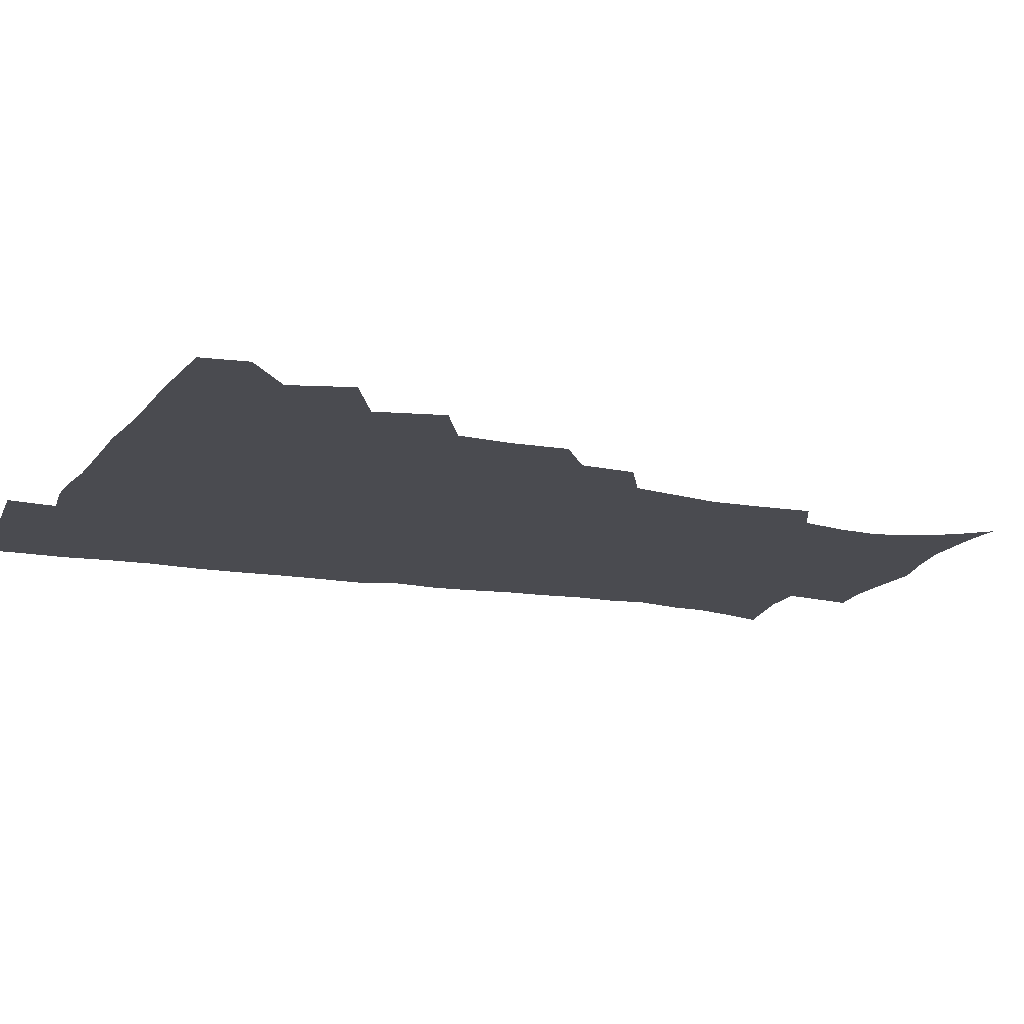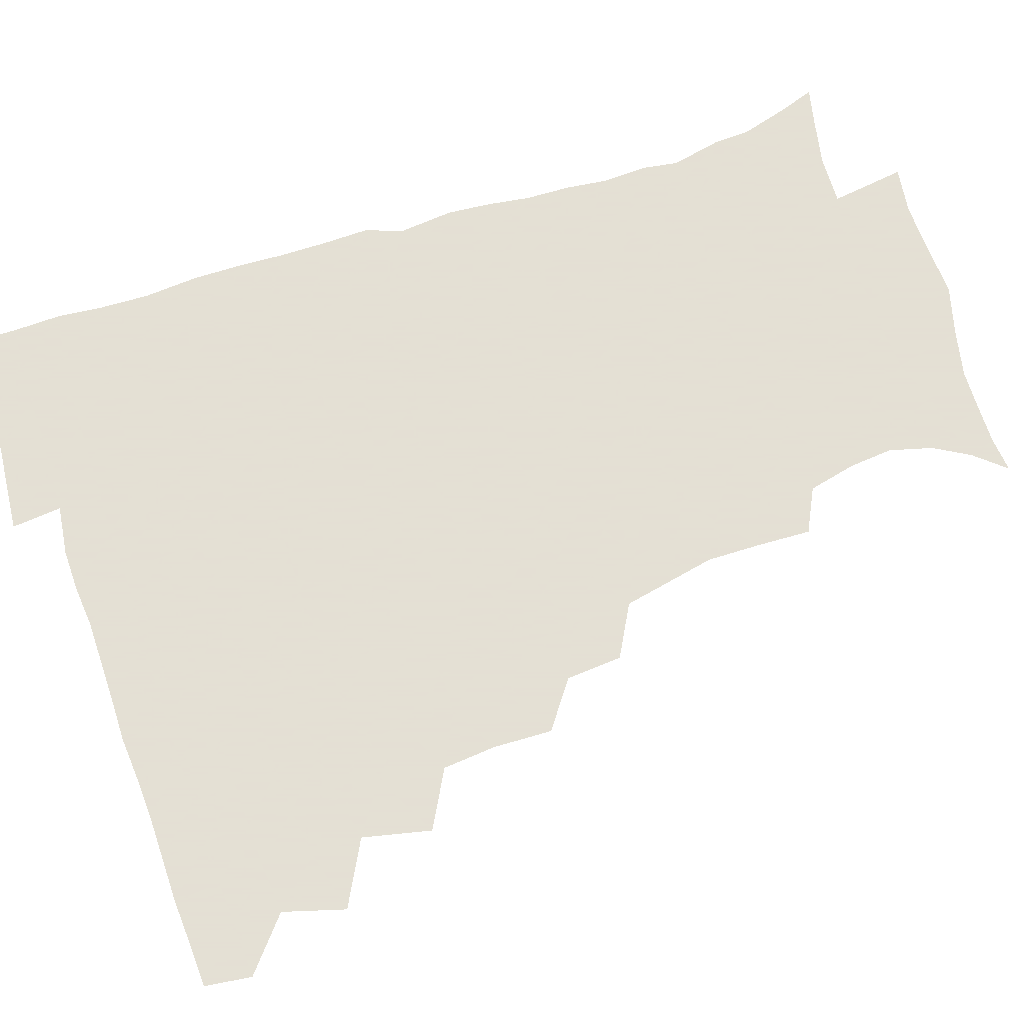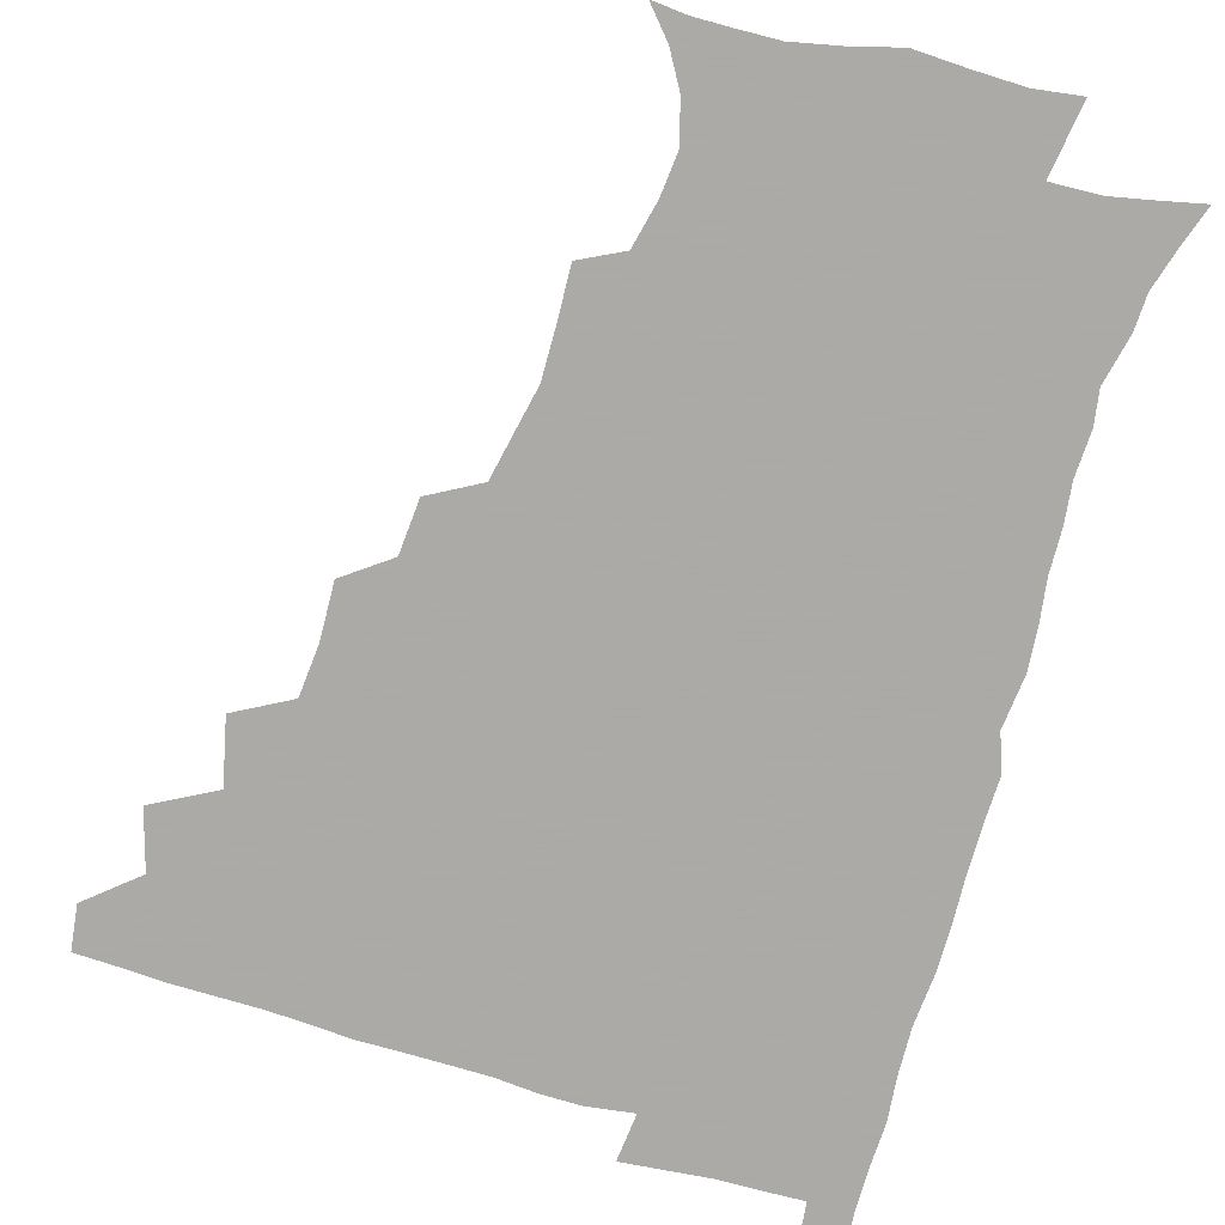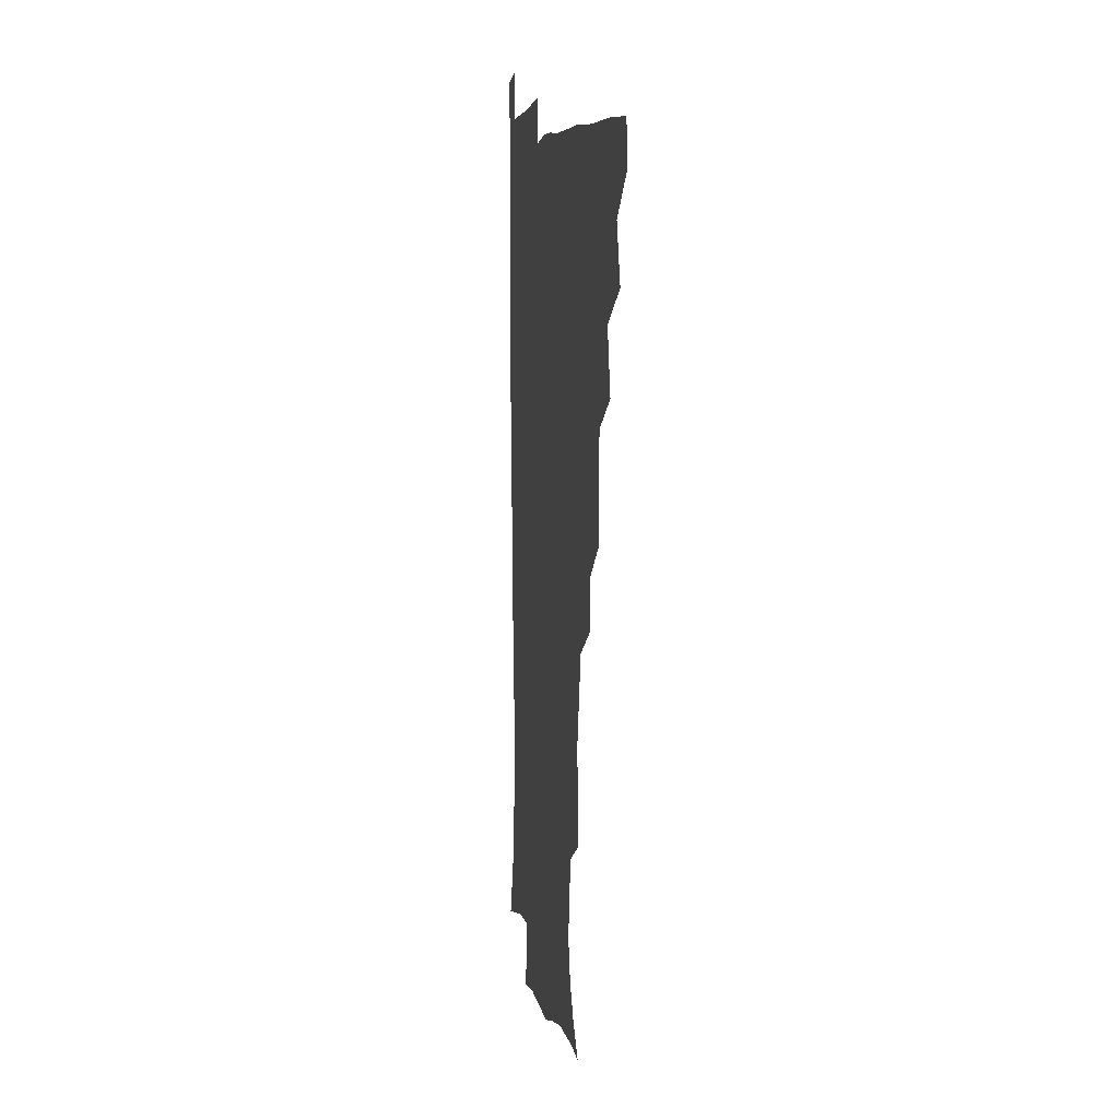
<metadata>
{"format":"obj","ext":"obj","renderer":"f3d","projection":"perspective","resolution":1024,"background":"white","views":[{"elev":-14.6,"azim":-112.2,"up":"+Z"},{"elev":66.2,"azim":-108.7,"up":"+Z"},{"elev":-75.7,"azim":-16.5,"up":"+Z"},{"elev":6.5,"azim":-99.1,"up":"+Y"}]}
</metadata>
<code>
v 464.7 478.9 0
v 466.7 494.6 0
v 476.1 443.2 0
v 482.2 464 0
v 483 479.7 0
v 482 495.2 0
v 492.6 408.6 0
v 497.8 431.6 0
v 497.4 448.5 0
v 499.2 465.4 0
v 497.9 480.4 0
v 496.9 496 0
v 512.8 359.9 0
v 513.5 379.8 0
v 512 398 0
v 515.4 420 0
v 513.8 434.6 0
v 514.1 450.9 0
v 513.8 465.8 0
v 513 480.6 0
v 512.1 496 0
v 530.2 329 0
v 528.8 348.1 0
v 529.7 369.5 0
v 530 389 0
v 530.6 407 0
v 529.7 421.2 0
v 529.8 436.8 0
v 529.3 451.6 0
v 528.7 466.2 0
v 527.7 481.1 0
v 527.1 496 0
v 553.2 250.6 0
v 554 269.1 0
v 554.4 287.3 0
v 551.4 301.6 0
v 547.8 319.2 0
v 546.5 340 0
v 545.4 357.6 0
v 544.2 373.3 0
v 543.4 388.6 0
v 544.3 406.6 0
v 545.1 423.2 0
v 545.1 438 0
v 544.3 452.2 0
v 543.3 466.7 0
v 542.4 481.6 0
v 541.6 496.7 0
v 553.1 174.5 0
v 562.3 185 0
v 569.3 197.2 0
v 573.3 211.8 0
v 571.9 226.7 0
v 568.2 243.1 0
v 568.2 263.9 0
v 567.3 280.1 0
v 565.7 295.3 0
v 563.8 311.5 0
v 561.8 327.9 0
v 561.1 345.9 0
v 560 361.7 0
v 560.4 378.9 0
v 560.1 394.4 0
v 560.1 409.7 0
v 560 424.4 0
v 559.6 438.4 0
v 559.7 452.5 0
v 558.6 466.7 0
v 557.2 481.9 0
v 556 497.7 0
v 565.1 175.6 0
v 575.1 188.4 0
v 582.1 204.9 0
v 583.3 219.8 0
v 582.6 237.2 0
v 580.6 252.1 0
v 580.6 270.9 0
v 580.1 287.7 0
v 578.8 302.8 0
v 577.4 318.3 0
v 576 333.4 0
v 575.1 349.2 0
v 574.8 365.2 0
v 574.5 380.4 0
v 574.7 396.4 0
v 574.6 411 0
v 574.1 424.8 0
v 574.2 438.9 0
v 574.2 452.7 0
v 573.2 466.8 0
v 572.1 481.8 0
v 570.8 497.5 0
v 577.5 175.3 0
v 587.7 190.2 0
v 594.2 209.9 0
v 595.1 227 0
v 594.3 242.9 0
v 593.6 258.9 0
v 593.1 274.1 0
v 592.2 290.3 0
v 591.5 306.7 0
v 590.4 320.4 0
v 589.8 336.7 0
v 589 351.1 0
v 588.8 366.9 0
v 588.5 381.4 0
v 588.6 396.9 0
v 588.6 411.5 0
v 588.7 425.8 0
v 588.4 439.1 0
v 588.1 452.9 0
v 587.8 466.9 0
v 587.1 481.4 0
v 585.5 497.5 0
v 592.8 174.8 0
v 603.3 195.2 0
v 606.7 213.7 0
v 607 229.2 0
v 606.3 244.7 0
v 605.7 259.6 0
v 605.6 278.3 0
v 605 292.7 0
v 604.2 307.1 0
v 603.9 323.8 0
v 603.2 337 0
v 602.6 351.3 0
v 602.5 367.1 0
v 602.6 382.7 0
v 602.5 397.4 0
v 602.9 412.1 0
v 602.5 425.1 0
v 602.5 439.1 0
v 602.6 453.1 0
v 602.3 466.9 0
v 601.9 481 0
v 600.2 497.5 0
v 609.4 171.3 0
v 617 195.8 0
v 619 214.7 0
v 619.5 232.5 0
v 618.8 246.1 0
v 618.5 263.9 0
v 618.2 278.7 0
v 617.7 293.8 0
v 617.5 309.4 0
v 617.1 323.8 0
v 616.7 338.7 0
v 616.5 353.4 0
v 616.5 369.1 0
v 616.4 383 0
v 616.3 396.1 0
v 616.7 412.8 0
v 616.9 425.7 0
v 617.2 439.7 0
v 617 453.5 0
v 616.4 467.5 0
v 616.2 481.5 0
v 614.5 498.7 0
v 626.8 166.6 0
v 630.9 195.5 0
v 631.7 216.5 0
v 631.9 233.4 0
v 631.9 248.8 0
v 631.5 262.5 0
v 631.1 277.9 0
v 630.7 293 0
v 630.2 309.1 0
v 630.3 325.2 0
v 630.1 338.8 0
v 630.1 354.1 0
v 630.1 368.7 0
v 630.1 383.6 0
v 630.3 397.7 0
v 630.4 412.2 0
v 630.8 425.2 0
v 631.3 440.6 0
v 631.4 453.8 0
v 631.4 467.5 0
v 630.8 482.2 0
v 629 498.8 0
v 645.3 167.3 0
v 645.4 196 0
v 645.1 213.4 0
v 644.2 232.7 0
v 644.6 248.1 0
v 644.3 262.5 0
v 643.8 278.4 0
v 643.7 293.5 0
v 643.4 307.9 0
v 643.3 324.5 0
v 643.5 338.2 0
v 643.3 354 0
v 643.8 368 0
v 643.7 383.4 0
v 643.9 397.4 0
v 643.9 412.2 0
v 644.8 424.8 0
v 645.1 440 0
v 645.5 453.8 0
v 645.7 467.7 0
v 646.1 481.8 0
v 645.9 496.5 0
v 644.2 513.6 0
v 662.9 167.6 0
v 660 194.4 0
v 658.4 213.9 0
v 658.5 227.5 0
v 656.7 247.5 0
v 656.6 263.2 0
v 656.3 278.6 0
v 656.2 294.3 0
v 656.6 307.1 0
v 656.2 323.6 0
v 656.9 337.3 0
v 657.6 351 0
v 657.2 367.1 0
v 657.2 382.4 0
v 657.6 396.4 0
v 657.9 410.8 0
v 658.6 424.8 0
v 658.8 440.4 0
v 659.5 453.8 0
v 660.1 467.6 0
v 660.5 481.6 0
v 660.5 496.1 0
v 659.2 512.1 0
v 679 165.2 0
v 675.4 190.9 0
v 672.4 210.8 0
v 671.1 227.9 0
v 669.3 245.6 0
v 668.8 262.2 0
v 668.4 278.6 0
v 668.6 293.1 0
v 669.2 307 0
v 669.1 322.3 0
v 670.5 335.1 0
v 670.7 350.3 0
v 670.9 365.2 0
v 670.7 381 0
v 671.1 395.5 0
v 670.9 411.2 0
v 672.6 424.1 0
v 672.8 439.2 0
v 673.6 453.3 0
v 674.3 467.3 0
v 674.9 481.5 0
v 675.3 495.4 0
v 674.8 510.6 0
v 692.8 190.1 0
v 686.7 208.8 0
v 683.4 227.2 0
v 682.8 241.7 0
v 682.3 257 0
v 682.1 272.6 0
v 681.8 288.5 0
v 682 303.9 0
v 683.1 317.6 0
v 684.4 331.2 0
v 684.2 347.4 0
v 684.4 362.8 0
v 685.1 377.4 0
v 685.5 392.5 0
v 686.6 406.8 0
v 686.5 422.5 0
v 687.4 437 0
v 687.4 452.9 0
v 688.3 467.1 0
v 688.9 481.3 0
v 689.6 495.6 0
v 689.7 510.3 0
v 708.7 186.8 0
v 701.6 204.8 0
v 698.9 219.8 0
v 695.9 237 0
v 695.3 251.3 0
v 695.3 266.6 0
v 695.8 281.2 0
v 695.6 297.4 0
v 697 311.4 0
v 698.2 326 0
v 697.9 342.6 0
v 698.1 358.3 0
v 699.8 372.5 0
v 701.1 386.9 0
v 701.2 402.8 0
v 700.2 420.1 0
v 701.8 434.3 0
v 702.7 449.6 0
v 702.8 465.6 0
v 703.5 480.5 0
v 704.2 495.2 0
v 704.7 509.7 0
v 706.7 527.7 0
v 722.5 183.7 0
v 717.8 197.7 0
v 713.6 212.5 0
v 713.1 224.7 0
v 709.2 242.3 0
v 711.1 254.3 0
v 710.5 270.2 0
v 712.2 284.3 0
v 712.7 300 0
v 714.8 314.3 0
v 716.1 329.5 0
v 714.2 348.5 0
v 718.9 361.2 0
v 718.5 377.7 0
v 718.7 393.9 0
v 719.4 409.9 0
v 719.6 426.3 0
v 718.1 445.2 0
v 718.7 461.9 0
v 720.3 477.6 0
v 719.8 494.3 0
v 719.9 509.6 0
v 721.7 524.8 0
f 4 5 1
f 1 5 2
f 5 6 2
f 8 9 3
f 3 9 4
f 9 10 4
f 4 10 5
f 10 11 5
f 5 11 6
f 11 12 6
f 15 16 7
f 7 16 8
f 16 17 8
f 8 17 9
f 17 18 9
f 9 18 10
f 18 19 10
f 10 19 11
f 19 20 11
f 11 20 12
f 20 21 12
f 23 24 13
f 13 24 14
f 24 25 14
f 14 25 15
f 25 26 15
f 15 26 16
f 26 27 16
f 16 27 17
f 27 28 17
f 17 28 18
f 28 29 18
f 18 29 19
f 29 30 19
f 19 30 20
f 30 31 20
f 20 31 21
f 31 32 21
f 37 38 22
f 22 38 23
f 38 39 23
f 23 39 24
f 39 40 24
f 24 40 25
f 40 41 25
f 25 41 26
f 41 42 26
f 26 42 27
f 42 43 27
f 27 43 28
f 43 44 28
f 28 44 29
f 44 45 29
f 29 45 30
f 45 46 30
f 30 46 31
f 46 47 31
f 31 47 32
f 47 48 32
f 54 55 33
f 33 55 34
f 55 56 34
f 34 56 35
f 56 57 35
f 35 57 36
f 57 58 36
f 36 58 37
f 58 59 37
f 37 59 38
f 59 60 38
f 38 60 39
f 60 61 39
f 39 61 40
f 61 62 40
f 40 62 41
f 62 63 41
f 41 63 42
f 63 64 42
f 42 64 43
f 64 65 43
f 43 65 44
f 65 66 44
f 44 66 45
f 66 67 45
f 45 67 46
f 67 68 46
f 46 68 47
f 68 69 47
f 47 69 48
f 69 70 48
f 49 71 50
f 71 72 50
f 50 72 51
f 72 73 51
f 51 73 52
f 73 74 52
f 52 74 53
f 74 75 53
f 53 75 54
f 75 76 54
f 54 76 55
f 76 77 55
f 55 77 56
f 77 78 56
f 56 78 57
f 78 79 57
f 57 79 58
f 79 80 58
f 58 80 59
f 80 81 59
f 59 81 60
f 81 82 60
f 60 82 61
f 82 83 61
f 61 83 62
f 83 84 62
f 62 84 63
f 84 85 63
f 63 85 64
f 85 86 64
f 64 86 65
f 86 87 65
f 65 87 66
f 87 88 66
f 66 88 67
f 88 89 67
f 67 89 68
f 89 90 68
f 68 90 69
f 90 91 69
f 69 91 70
f 91 92 70
f 71 93 72
f 93 94 72
f 72 94 73
f 94 95 73
f 73 95 74
f 95 96 74
f 74 96 75
f 96 97 75
f 75 97 76
f 97 98 76
f 76 98 77
f 98 99 77
f 77 99 78
f 99 100 78
f 78 100 79
f 100 101 79
f 79 101 80
f 101 102 80
f 80 102 81
f 102 103 81
f 81 103 82
f 103 104 82
f 82 104 83
f 104 105 83
f 83 105 84
f 105 106 84
f 84 106 85
f 106 107 85
f 85 107 86
f 107 108 86
f 86 108 87
f 108 109 87
f 87 109 88
f 109 110 88
f 88 110 89
f 110 111 89
f 89 111 90
f 111 112 90
f 90 112 91
f 112 113 91
f 91 113 92
f 113 114 92
f 93 115 94
f 115 116 94
f 94 116 95
f 116 117 95
f 95 117 96
f 117 118 96
f 96 118 97
f 118 119 97
f 97 119 98
f 119 120 98
f 98 120 99
f 120 121 99
f 99 121 100
f 121 122 100
f 100 122 101
f 122 123 101
f 101 123 102
f 123 124 102
f 102 124 103
f 124 125 103
f 103 125 104
f 125 126 104
f 104 126 105
f 126 127 105
f 105 127 106
f 127 128 106
f 106 128 107
f 128 129 107
f 107 129 108
f 129 130 108
f 108 130 109
f 130 131 109
f 109 131 110
f 131 132 110
f 110 132 111
f 132 133 111
f 111 133 112
f 133 134 112
f 112 134 113
f 134 135 113
f 113 135 114
f 135 136 114
f 115 137 116
f 137 138 116
f 116 138 117
f 138 139 117
f 117 139 118
f 139 140 118
f 118 140 119
f 140 141 119
f 119 141 120
f 141 142 120
f 120 142 121
f 142 143 121
f 121 143 122
f 143 144 122
f 122 144 123
f 144 145 123
f 123 145 124
f 145 146 124
f 124 146 125
f 146 147 125
f 125 147 126
f 147 148 126
f 126 148 127
f 148 149 127
f 127 149 128
f 149 150 128
f 128 150 129
f 150 151 129
f 129 151 130
f 151 152 130
f 130 152 131
f 152 153 131
f 131 153 132
f 153 154 132
f 132 154 133
f 154 155 133
f 133 155 134
f 155 156 134
f 134 156 135
f 156 157 135
f 135 157 136
f 157 158 136
f 137 159 138
f 159 160 138
f 138 160 139
f 160 161 139
f 139 161 140
f 161 162 140
f 140 162 141
f 162 163 141
f 141 163 142
f 163 164 142
f 142 164 143
f 164 165 143
f 143 165 144
f 165 166 144
f 144 166 145
f 166 167 145
f 145 167 146
f 167 168 146
f 146 168 147
f 168 169 147
f 147 169 148
f 169 170 148
f 148 170 149
f 170 171 149
f 149 171 150
f 171 172 150
f 150 172 151
f 172 173 151
f 151 173 152
f 173 174 152
f 152 174 153
f 174 175 153
f 153 175 154
f 175 176 154
f 154 176 155
f 176 177 155
f 155 177 156
f 177 178 156
f 156 178 157
f 178 179 157
f 157 179 158
f 179 180 158
f 159 181 160
f 181 182 160
f 160 182 161
f 182 183 161
f 161 183 162
f 183 184 162
f 162 184 163
f 184 185 163
f 163 185 164
f 185 186 164
f 164 186 165
f 186 187 165
f 165 187 166
f 187 188 166
f 166 188 167
f 188 189 167
f 167 189 168
f 189 190 168
f 168 190 169
f 190 191 169
f 169 191 170
f 191 192 170
f 170 192 171
f 192 193 171
f 171 193 172
f 193 194 172
f 172 194 173
f 194 195 173
f 173 195 174
f 195 196 174
f 174 196 175
f 196 197 175
f 175 197 176
f 197 198 176
f 176 198 177
f 198 199 177
f 177 199 178
f 199 200 178
f 178 200 179
f 200 201 179
f 179 201 180
f 201 202 180
f 181 204 182
f 204 205 182
f 182 205 183
f 205 206 183
f 183 206 184
f 206 207 184
f 184 207 185
f 207 208 185
f 185 208 186
f 208 209 186
f 186 209 187
f 209 210 187
f 187 210 188
f 210 211 188
f 188 211 189
f 211 212 189
f 189 212 190
f 212 213 190
f 190 213 191
f 213 214 191
f 191 214 192
f 214 215 192
f 192 215 193
f 215 216 193
f 193 216 194
f 216 217 194
f 194 217 195
f 217 218 195
f 195 218 196
f 218 219 196
f 196 219 197
f 219 220 197
f 197 220 198
f 220 221 198
f 198 221 199
f 221 222 199
f 199 222 200
f 222 223 200
f 200 223 201
f 223 224 201
f 201 224 202
f 224 225 202
f 202 225 203
f 225 226 203
f 204 227 205
f 227 228 205
f 205 228 206
f 228 229 206
f 206 229 207
f 229 230 207
f 207 230 208
f 230 231 208
f 208 231 209
f 231 232 209
f 209 232 210
f 232 233 210
f 210 233 211
f 233 234 211
f 211 234 212
f 234 235 212
f 212 235 213
f 235 236 213
f 213 236 214
f 236 237 214
f 214 237 215
f 237 238 215
f 215 238 216
f 238 239 216
f 216 239 217
f 239 240 217
f 217 240 218
f 240 241 218
f 218 241 219
f 241 242 219
f 219 242 220
f 242 243 220
f 220 243 221
f 243 244 221
f 221 244 222
f 244 245 222
f 222 245 223
f 245 246 223
f 223 246 224
f 246 247 224
f 224 247 225
f 247 248 225
f 225 248 226
f 248 249 226
f 228 250 229
f 250 251 229
f 229 251 230
f 251 252 230
f 230 252 231
f 252 253 231
f 231 253 232
f 253 254 232
f 232 254 233
f 254 255 233
f 233 255 234
f 255 256 234
f 234 256 235
f 256 257 235
f 235 257 236
f 257 258 236
f 236 258 237
f 258 259 237
f 237 259 238
f 259 260 238
f 238 260 239
f 260 261 239
f 239 261 240
f 261 262 240
f 240 262 241
f 262 263 241
f 241 263 242
f 263 264 242
f 242 264 243
f 264 265 243
f 243 265 244
f 265 266 244
f 244 266 245
f 266 267 245
f 245 267 246
f 267 268 246
f 246 268 247
f 268 269 247
f 247 269 248
f 269 270 248
f 248 270 249
f 270 271 249
f 250 272 251
f 272 273 251
f 251 273 252
f 273 274 252
f 252 274 253
f 274 275 253
f 253 275 254
f 275 276 254
f 254 276 255
f 276 277 255
f 255 277 256
f 277 278 256
f 256 278 257
f 278 279 257
f 257 279 258
f 279 280 258
f 258 280 259
f 280 281 259
f 259 281 260
f 281 282 260
f 260 282 261
f 282 283 261
f 261 283 262
f 283 284 262
f 262 284 263
f 284 285 263
f 263 285 264
f 285 286 264
f 264 286 265
f 286 287 265
f 265 287 266
f 287 288 266
f 266 288 267
f 288 289 267
f 267 289 268
f 289 290 268
f 268 290 269
f 290 291 269
f 269 291 270
f 291 292 270
f 270 292 271
f 292 293 271
f 272 295 273
f 295 296 273
f 273 296 274
f 296 297 274
f 274 297 275
f 297 298 275
f 275 298 276
f 298 299 276
f 276 299 277
f 299 300 277
f 277 300 278
f 300 301 278
f 278 301 279
f 301 302 279
f 279 302 280
f 302 303 280
f 280 303 281
f 303 304 281
f 281 304 282
f 304 305 282
f 282 305 283
f 305 306 283
f 283 306 284
f 306 307 284
f 284 307 285
f 307 308 285
f 285 308 286
f 308 309 286
f 286 309 287
f 309 310 287
f 287 310 288
f 310 311 288
f 288 311 289
f 311 312 289
f 289 312 290
f 312 313 290
f 290 313 291
f 313 314 291
f 291 314 292
f 314 315 292
f 292 315 293
f 315 316 293
f 293 316 294
f 316 317 294

</code>
